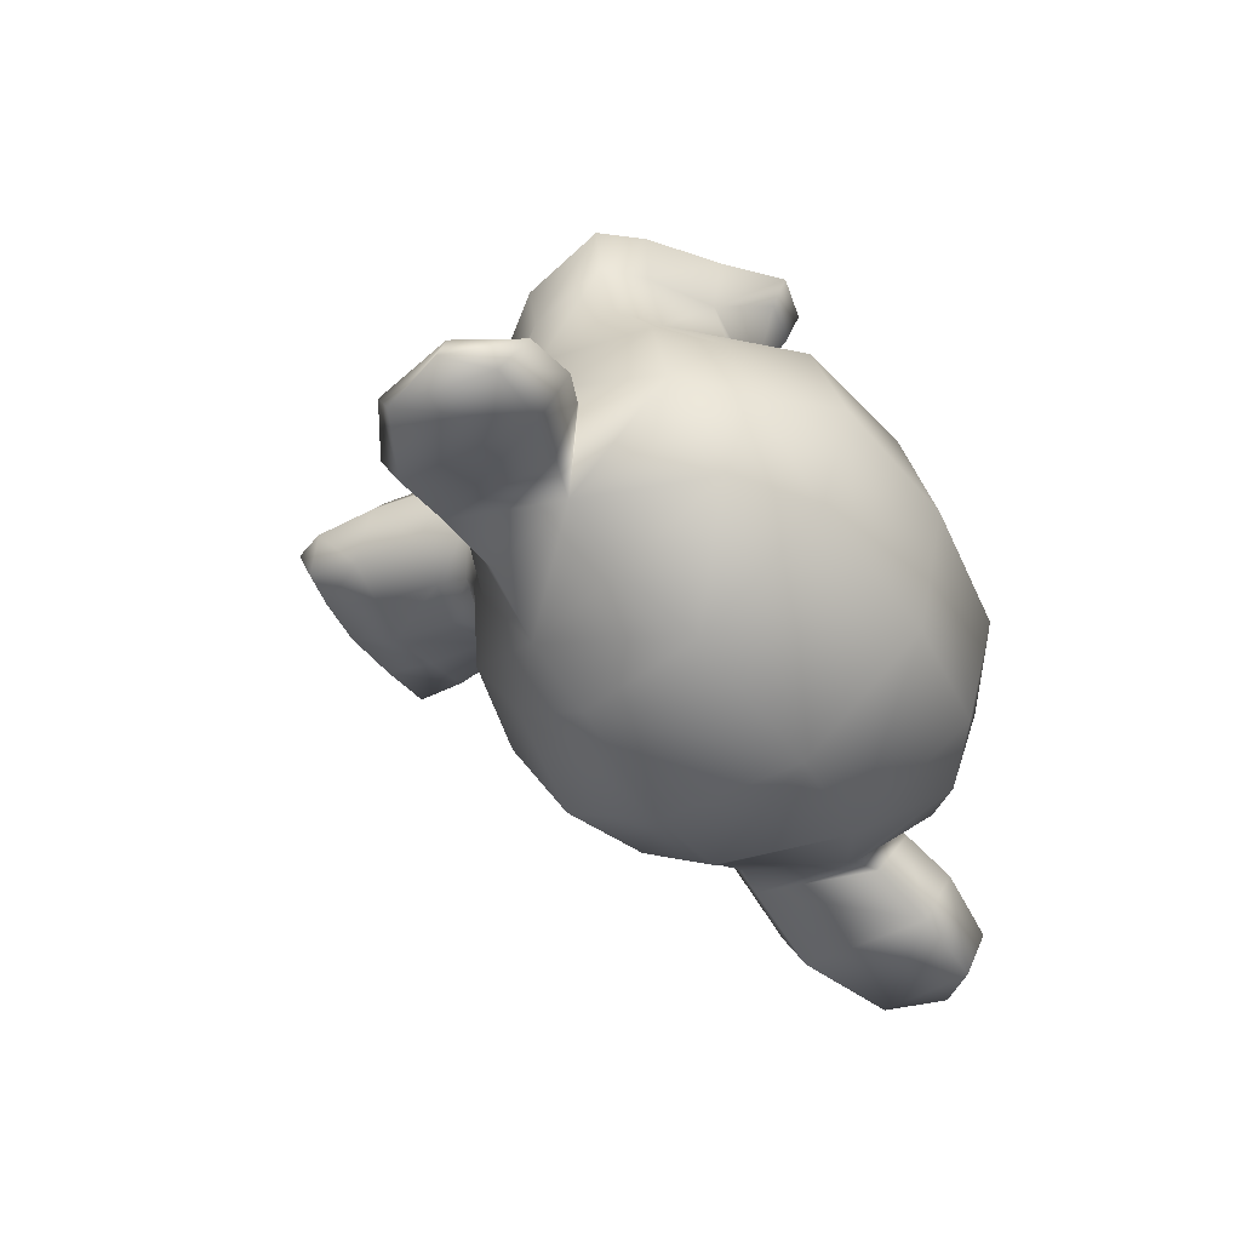
<metadata>
{"format":"obj","ext":"obj","renderer":"f3d","projection":"perspective","resolution":1024,"background":"white","views":[{"elev":-47.1,"azim":-59.5,"up":"+Y"}]}
</metadata>
<code>
o Suzanne
v -0.4395 0.7588 0.1602
v 0.4395 0.7588 0.1602
v -0.4873 0.6855 0.1084
v 0.4873 0.6855 0.1084
v -0.5195 0.6003 0.07943
v 0.5195 0.6003 0.07943
v -0.3516 0.6328 0.01172
v 0.3516 0.6328 0.01172
v -0.3516 0.7129 0.05273
v 0.3516 0.7129 0.05273
v -0.3525 0.7764 0.126
v 0.3525 0.7764 0.126
v -0.2695 0.791 0.1602
v 0.2695 0.791 0.1602
v -0.2168 0.7344 0.1084
v 0.2168 0.7344 0.1084
v -0.1836 0.6602 0.07943
v 0.1836 0.6602 0.07943
v -0.1146 0.668 0.2435
v 0.1146 0.668 0.2435
v -0.1611 0.7383 0.2422
v 0.1611 0.7383 0.2422
v -0.2354 0.793 0.2432
v 0.2354 0.793 0.2432
v -0.2695 0.791 0.3301
v 0.2695 0.791 0.3301
v -0.2168 0.7344 0.3779
v 0.2168 0.7344 0.3779
v -0.1836 0.6602 0.4102
v 0.1836 0.6602 0.4102
v -0.3516 0.6328 0.4792
v 0.3516 0.6328 0.4792
v -0.3516 0.7129 0.4336
v 0.3516 0.7129 0.4336
v -0.3525 0.7764 0.3652
v 0.3525 0.7764 0.3652
v -0.4395 0.7588 0.3301
v 0.4395 0.7588 0.3301
v -0.4873 0.6855 0.3779
v 0.4873 0.6855 0.3779
v -0.5195 0.6003 0.4102
v 0.5195 0.6003 0.4102
v -0.5885 0.5859 0.2435
v 0.5885 0.5859 0.2435
v -0.543 0.6729 0.2422
v 0.543 0.6729 0.2422
v -0.4736 0.751 0.2432
v 0.4736 0.751 0.2432
v -0.4521 0.7803 0.2432
v 0.4521 0.7803 0.2432
v -0.4248 0.7871 0.3164
v 0.4248 0.7871 0.3164
v -0.3525 0.8037 0.3467
v 0.3525 0.8037 0.3467
v -0.2832 0.8164 0.3164
v 0.2832 0.8164 0.3164
v -0.2539 0.8184 0.2432
v 0.2539 0.8184 0.2432
v -0.2832 0.8164 0.1738
v 0.2832 0.8164 0.1738
v -0.3525 0.8145 0.2437
v 0.3525 0.8145 0.2437
v -0.3525 0.8037 0.1445
v 0.3525 0.8037 0.1445
v -0.4248 0.7871 0.1738
v 0.4248 0.7871 0.1738
v 0 0.7363 0.4326
v 0 0.804 0.3516
v 0 0.7363 -0.6631
v 0 0.7793 -0.3057
v 0 0.791 -0.1748
v 0 0.7148 -0.7656
v 0 0.6172 0.4434
v 0 0.5326 0.5579
v 0 -0.4854 0.8594
v 0 -0.7734 0.5117
v 0 -0.7705 0.09473
v 0 -0.3027 -0.3516
v -0.2266 0.5811 -0.1768
v 0.2266 0.5811 -0.1768
v -0.2881 0.5654 -0.4443
v 0.2881 0.5654 -0.4443
v -0.3232 0.5576 -0.6641
v 0.3232 0.5576 -0.6641
v -0.3379 0.5332 -0.8418
v 0.3379 0.5332 -0.8418
v -0.3027 0.5264 -0.9336
v 0.3027 0.5264 -0.9336
v -0.1719 0.5488 -0.96
v 0.1719 0.5488 -0.96
v 0 0.5654 -0.9746
v -0.4277 0.5459 -0.1162
v 0.4277 0.5459 -0.1162
v -0.627 0.5215 -0.01172
v 0.627 0.5215 -0.01172
v -0.7881 0.4863 0.1689
v 0.7881 0.4863 0.1689
v -0.8145 0.5703 0.3916
v 0.8145 0.5703 0.3916
v -0.6953 0.625 0.4795
v 0.6953 0.625 0.4795
v -0.4902 0.6826 0.5938
v 0.4902 0.6826 0.5938
v -0.3223 0.7266 0.71
v 0.3223 0.7266 0.71
v -0.1758 0.748 0.6758
v 0.1758 0.748 0.6758
v -0.07715 0.7441 0.501
v 0.07715 0.7441 0.501
v -0.168 0.7803 0.4043
v 0.168 0.7803 0.4043
v -0.1221 0.7744 0.3115
v 0.1221 0.7744 0.3115
v -0.2129 0.752 0.06738
v 0.2129 0.752 0.06738
v -0.3711 0.7051 0.0293
v 0.3711 0.7051 0.0293
v -0.5078 0.6729 0.07617
v 0.5078 0.6729 0.07617
v -0.6172 0.6494 0.1885
v 0.6172 0.6494 0.1885
v -0.6396 0.6562 0.3018
v 0.6396 0.6562 0.3018
v -0.5908 0.6807 0.375
v 0.5908 0.6807 0.375
v -0.4385 0.7314 0.4434
v 0.4385 0.7314 0.4434
v -0.2461 0.7715 0.4756
v 0.2461 0.7715 0.4756
v 0 0.7324 -0.7441
v -0.1141 0.7242 -0.7445
v 0.1141 0.7242 -0.7445
v -0.1211 0.7021 -0.835
v 0.1211 0.7021 -0.835
v -0.07227 0.6875 -0.8818
v 0.07227 0.6875 -0.8818
v 0 0.6836 -0.8936
v 0 0.7598 -0.1797
v 0 0.748 -0.1283
v -0.0957 0.7568 -0.1494
v 0.0957 0.7568 -0.1494
v -0.123 0.749 -0.2266
v 0.123 0.749 -0.2266
v -0.09062 0.7445 -0.3031
v 0.09062 0.7445 -0.3031
v -0.3936 0.6699 -0.04492
v 0.3936 0.6699 -0.04492
v -0.5898 0.623 0.04981
v 0.5898 0.623 0.04981
v -0.7148 0.5977 0.1973
v 0.7148 0.5977 0.1973
v -0.7354 0.6494 0.3555
v 0.7354 0.6494 0.3555
v -0.6553 0.7061 0.4297
v 0.6553 0.7061 0.4297
v -0.459 0.7695 0.5352
v 0.459 0.7695 0.5352
v -0.3174 0.8086 0.6201
v 0.3174 0.8086 0.6201
v -0.2041 0.8252 0.5908
v 0.2041 0.8252 0.5908
v -0.1045 0.8213 0.4492
v 0.1045 0.8213 0.4492
v -0.1517 0.7526 -0.09115
v 0.1517 0.7526 -0.09115
v -0.208 0.6953 -0.46
v 0.208 0.6953 -0.46
v -0.2432 0.6787 -0.6826
v 0.2432 0.6787 -0.6826
v -0.2529 0.6553 -0.8135
v 0.2529 0.6553 -0.8135
v -0.2266 0.6328 -0.8984
v 0.2266 0.6328 -0.8984
v -0.1416 0.6318 -0.9287
v 0.1416 0.6318 -0.9287
v 0 0.6367 -0.9395
v 0 0.7493 0.03581
v 0 0.7656 0.208
v -0.3301 0.7549 0.4854
v 0.3301 0.7549 0.4854
v -0.1475 0.75 0.1338
v 0.1475 0.75 0.1338
v -0.124 0.7617 0.2148
v 0.124 0.7617 0.2148
v -0.1133 0.7305 -0.6621
v 0.1133 0.7305 -0.6621
v -0.09082 0.7422 -0.4561
v 0.09082 0.7422 -0.4561
v 0 0.7471 -0.46
v 0 0.748 -0.332
v -0.08398 0.7812 -0.2725
v 0.08398 0.7812 -0.2725
v -0.1211 0.791 -0.2207
v 0.1211 0.791 -0.2207
v -0.1006 0.7822 -0.1484
v 0.1006 0.7822 -0.1484
v -0.03906 0.7822 -0.1387
v 0.03906 0.7822 -0.1387
v 0 0.821 -0.2038
v -0.04557 0.8099 -0.1549
v 0.04557 0.8099 -0.1549
v -0.09115 0.8099 -0.1628
v 0.09115 0.8099 -0.1628
v -0.09277 0.8193 -0.2178
v 0.09277 0.8193 -0.2178
v -0.07292 0.8047 -0.2565
v 0.07292 0.8047 -0.2565
v 0 0.8047 -0.2725
v -0.2471 0.5605 -0.3164
v 0.2471 0.5605 -0.3164
v -0.165 0.709 -0.2324
v 0.165 0.709 -0.2324
v -0.1797 0.6953 -0.3174
v 0.1797 0.6953 -0.3174
v -0.2217 0.5645 -0.2461
v 0.2217 0.5645 -0.2461
v 0 0.6807 -0.873
v -0.04883 0.6846 -0.8623
v 0.04883 0.6846 -0.8623
v -0.09082 0.7012 -0.8174
v 0.09082 0.7012 -0.8174
v -0.08398 0.7168 -0.7539
v 0.08398 0.7168 -0.7539
v 0 0.6631 -0.7822
v -0.07617 0.6641 -0.7734
v 0.07617 0.6641 -0.7734
v -0.08594 0.6549 -0.8099
v 0.08594 0.6549 -0.8099
v -0.05273 0.6445 -0.8369
v 0.05273 0.6445 -0.8369
v 0 0.6426 -0.8496
v -0.1729 0.7734 0.2207
v 0.1729 0.7734 0.2207
v -0.1895 0.7695 0.1582
v 0.1895 0.7695 0.1582
v -0.3379 0.7588 0.4277
v 0.3379 0.7588 0.4277
v -0.2715 0.7695 0.4199
v 0.2715 0.7695 0.4199
v -0.4287 0.752 0.4004
v 0.4287 0.752 0.4004
v -0.5488 0.6982 0.3506
v 0.5488 0.6982 0.3506
v -0.585 0.6807 0.2852
v 0.585 0.6807 0.2852
v -0.5684 0.6807 0.1963
v 0.5684 0.6807 0.1963
v -0.4766 0.709 0.1055
v 0.4766 0.709 0.1055
v -0.3691 0.7373 0.07031
v 0.3691 0.7373 0.07031
v -0.2393 0.7676 0.1094
v 0.2393 0.7676 0.1094
v -0.1777 0.7764 0.2979
v 0.1777 0.7764 0.2979
v -0.2119 0.7764 0.374
v 0.2119 0.7764 0.374
v -0.2318 0.763 0.3581
v 0.2318 0.763 0.3581
v -0.1992 0.7604 0.2956
v 0.1992 0.7604 0.2956
v -0.2552 0.7552 0.1237
v 0.2552 0.7552 0.1237
v -0.3672 0.7305 0.09375
v 0.3672 0.7305 0.09375
v -0.4635 0.7044 0.125
v 0.4635 0.7044 0.125
v -0.5391 0.6784 0.2044
v 0.5391 0.6784 0.2044
v -0.5547 0.6758 0.2799
v 0.5547 0.6758 0.2799
v -0.5208 0.6927 0.3385
v 0.5208 0.6927 0.3385
v -0.4219 0.7422 0.3854
v 0.4219 0.7422 0.3854
v -0.2812 0.763 0.3971
v 0.2812 0.763 0.3971
v -0.3398 0.7539 0.4062
v 0.3398 0.7539 0.4062
v -0.2057 0.7552 0.1706
v 0.2057 0.7552 0.1706
v -0.1927 0.7565 0.2279
v 0.1927 0.7565 0.2279
v -0.1289 0.6141 0.4992
v 0.1289 0.6141 0.4992
v -0.1979 0.6354 0.6432
v 0.1979 0.6354 0.6432
v -0.3346 0.6146 0.6732
v 0.3346 0.6146 0.6732
v -0.45 0.5586 0.55
v 0.45 0.5586 0.55
v -0.668 0.4863 0.4639
v 0.668 0.4863 0.4639
v -0.7783 0.4551 0.3848
v 0.7783 0.4551 0.3848
v -0.7715 0.3594 0.1807
v 0.7715 0.3594 0.1807
v -0.623 0.3887 -0.001953
v 0.623 0.3887 -0.001953
v -0.4047 0.4406 -0.118
v 0.4047 0.4406 -0.118
v 0 0.2646 0.8564
v 0 -0.08887 0.9492
v 0 -0.6182 -0.1738
v 0 0.126 -0.4365
v 0 0.4551 -0.9482
v 0 0.3613 -0.7852
v 0 0.3281 -0.5811
v 0 0.2686 -0.4746
v -0.8125 0.1191 0.2227
v 0.8125 0.1191 0.2227
v -0.8289 -0.05391 0.293
v 0.8289 -0.05391 0.293
v -0.7602 -0.4148 0.2898
v 0.7602 -0.4148 0.2898
v -0.4062 -0.6621 0.4453
v 0.4062 -0.6621 0.4453
v -0.6852 0.07344 -0.02969
v 0.6852 0.07344 -0.02969
v -0.6266 -0.1688 -0.1039
v 0.6266 -0.1688 -0.1039
v -0.6504 -0.3994 0.000977
v 0.6504 -0.3994 0.000977
v -0.3291 -0.6592 0.07519
v 0.3291 -0.6592 0.07519
v -0.2373 0.4092 -0.3799
v 0.2373 0.4092 -0.3799
v -0.1611 0.2803 -0.4277
v 0.1611 0.2803 -0.4277
v -0.2803 0.4023 -0.7383
v 0.2803 0.4023 -0.7383
v -0.25 0.4102 -0.5371
v 0.25 0.4102 -0.5371
v -0.2943 0.4232 -0.8906
v 0.2943 0.4232 -0.8906
v -0.1426 0.374 -0.7539
v 0.1426 0.374 -0.7539
v -0.1338 0.3467 -0.5498
v 0.1338 0.3467 -0.5498
v -0.1631 0.4414 -0.9248
v 0.1631 0.4414 -0.9248
v -0.2414 0.3891 -0.2859
v 0.2414 0.3891 -0.2859
v -0.2422 0.4785 -0.2129
v 0.2422 0.4785 -0.2129
v -0.2435 0.5 -0.1706
v 0.2435 0.5 -0.1706
v -0.2156 0.1578 -0.3594
v 0.2156 0.1578 -0.3594
v -0.2715 -0.25 -0.2959
v 0.2715 -0.25 -0.2959
v -0.3115 -0.5381 -0.1279
v 0.3115 -0.5381 -0.1279
v -0.4209 -0.4121 0.8018
v 0.4209 -0.4121 0.8018
v -0.4199 -0.08789 0.8965
v 0.4199 -0.08789 0.8965
v -0.4209 0.2051 0.8076
v 0.4209 0.2051 0.8076
v -0.4268 0.4199 0.5654
v 0.4268 0.4199 0.5654
v -0.748 0.2832 0.4102
v 0.748 0.2832 0.4102
v -0.6299 0.3047 0.4873
v 0.6299 0.3047 0.4873
v -0.6357 0.08301 0.6787
v 0.6357 0.08301 0.6787
v -0.7764 0.09082 0.5371
v 0.7764 0.09082 0.5371
v -0.7803 -0.1377 0.5811
v 0.7803 -0.1377 0.5811
v -0.6367 -0.1699 0.7412
v 0.6367 -0.1699 0.7412
v -0.6338 -0.4131 0.6504
v 0.6338 -0.4131 0.6504
v -0.7669 -0.3464 0.5299
v 0.7669 -0.3464 0.5299
v -0.6035 -0.5596 0.3398
v 0.6035 -0.5596 0.3398
v -0.4789 -0.5164 0.01484
v 0.4789 -0.5164 0.01484
v -0.8266 -0.2062 0.3539
v 0.8266 -0.2062 0.3539
v -0.4062 0.1664 -0.1867
v 0.4062 0.1664 -0.1867
v -0.4375 -0.209 -0.1709
v 0.4375 -0.209 -0.1709
v -0.8984 -0.2568 0.3965
v 0.8984 -0.2568 0.3965
v -0.793 -0.1816 -0.123
v 0.793 -0.1816 -0.123
v -1.035 -0.333 -0.07715
v 1.035 -0.333 -0.07715
v -1.255 -0.4258 0.07129
v 1.255 -0.4258 0.07129
v -1.319 -0.4307 0.3037
v 1.319 -0.4307 0.3037
v -1.219 -0.4199 0.4668
v 1.219 -0.4199 0.4668
v -1.032 -0.335 0.459
v 1.032 -0.335 0.459
v -1.027 -0.3047 0.4092
v 1.027 -0.3047 0.4092
v -1.18 -0.3896 0.415
v 1.18 -0.3896 0.415
v -1.256 -0.4111 0.2803
v 1.256 -0.4111 0.2803
v -1.201 -0.4014 0.08887
v 1.201 -0.4014 0.08887
v -1.03 -0.3066 -0.03125
v 1.03 -0.3066 -0.03125
v -0.8398 -0.168 -0.06348
v 0.8398 -0.168 -0.06348
v -0.9229 -0.2373 0.3564
v 0.9229 -0.2373 0.3564
v -0.9463 -0.293 0.3066
v 0.9463 -0.293 0.3066
v -0.8867 -0.2354 -0.02441
v 0.8867 -0.2354 -0.02441
v -1.038 -0.3564 0.003906
v 1.038 -0.3564 0.003906
v -1.181 -0.4355 0.09863
v 1.181 -0.4355 0.09863
v -1.228 -0.4453 0.248
v 1.228 -0.4453 0.248
v -1.165 -0.4287 0.3516
v 1.165 -0.4287 0.3516
v -1.033 -0.3584 0.3477
v 1.033 -0.3584 0.3477
v -0.8506 -0.2178 0.2861
v 0.8506 -0.2178 0.2861
v -0.8291 -0.2705 0.1748
v 0.8291 -0.2705 0.1748
v -0.7715 -0.2686 0.0957
v 0.7715 -0.2686 0.0957
v -0.8151 -0.2812 0.07422
v 0.8151 -0.2812 0.07422
v -0.8223 -0.2686 0.02344
v 0.8223 -0.2686 0.02344
v -0.8135 -0.2588 -0.01367
v 0.8135 -0.2588 -0.01367
v -0.7422 -0.07715 0.03613
v 0.7422 -0.07715 0.03613
v -0.7273 -0.1688 -0.02891
v 0.7273 -0.1688 -0.02891
v -0.7438 -0.1938 0.04844
v 0.7438 -0.1938 0.04844
v -0.8057 -0.1953 0.2041
v 0.8057 -0.1953 0.2041
v -0.8848 -0.2695 0.2461
v 0.8848 -0.2695 0.2461
v -0.9014 -0.3203 0.2266
v 0.9014 -0.3203 0.2266
v -0.8307 -0.3034 -0.01042
v 0.8307 -0.3034 -0.01042
v -0.8535 -0.3164 0.02539
v 0.8535 -0.3164 0.02539
v -0.8301 -0.3154 0.07715
v 0.8301 -0.3154 0.07715
v -0.7878 -0.3125 0.1042
v 0.7878 -0.3125 0.1042
v -0.8447 -0.3154 0.1621
v 0.8447 -0.3154 0.1621
v -1.051 -0.4043 0.3203
v 1.051 -0.4043 0.3203
v -1.163 -0.459 0.3223
v 1.163 -0.459 0.3223
v -1.222 -0.4717 0.2324
v 1.222 -0.4717 0.2324
v -1.174 -0.46 0.1084
v 1.174 -0.46 0.1084
v -1.04 -0.3965 0.02441
v 1.04 -0.3965 0.02441
v -0.9014 -0.2939 -0.004883
v 0.9014 -0.2939 -0.004883
v -0.9629 -0.3467 0.2822
v 0.9629 -0.3467 0.2822
v -0.8916 -0.3301 0.1152
v 0.8916 -0.3301 0.1152
v -0.9219 -0.3281 0.06055
v 0.9219 -0.3281 0.06055
v -1 -0.3701 0.1152
v 1 -0.3701 0.1152
v -0.9551 -0.3496 0.1738
v 0.9551 -0.3496 0.1738
v -1.015 -0.3711 0.2324
v 1.015 -0.3711 0.2324
v -1.069 -0.3936 0.1758
v 1.069 -0.3936 0.1758
v -1.121 -0.4062 0.2227
v 1.121 -0.4062 0.2227
v -1.087 -0.4033 0.2764
v 1.087 -0.4033 0.2764
v -1.033 -0.459 0.374
v 1.033 -0.459 0.374
v -1.242 -0.5156 0.3965
v 1.242 -0.5156 0.3965
v -1.336 -0.5 0.2891
v 1.336 -0.5 0.2891
v -1.273 -0.5117 0.1191
v 1.273 -0.5117 0.1191
v -1.04 -0.4551 -0.009766
v 1.04 -0.4551 -0.009766
v -0.8086 -0.3428 -0.04394
v 0.8086 -0.3428 -0.04394
v -0.8643 -0.377 0.3145
v 0.8643 -0.377 0.3145
f 47 1 3 45
f 4 2 48 46
f 45 3 5 43
f 6 4 46 44
f 3 9 7 5
f 8 10 4 6
f 1 11 9 3
f 10 12 2 4
f 11 13 15 9
f 16 14 12 10
f 9 15 17 7
f 18 16 10 8
f 15 21 19 17
f 20 22 16 18
f 13 23 21 15
f 22 24 14 16
f 23 25 27 21
f 28 26 24 22
f 21 27 29 19
f 30 28 22 20
f 27 33 31 29
f 32 34 28 30
f 25 35 33 27
f 34 36 26 28
f 35 37 39 33
f 40 38 36 34
f 33 39 41 31
f 42 40 34 32
f 39 45 43 41
f 44 46 40 42
f 37 47 45 39
f 46 48 38 40
f 47 37 51 49
f 52 38 48 50
f 37 35 53 51
f 54 36 38 52
f 35 25 55 53
f 56 26 36 54
f 25 23 57 55
f 58 24 26 56
f 23 13 59 57
f 60 14 24 58
f 13 11 63 59
f 64 12 14 60
f 11 1 65 63
f 66 2 12 64
f 1 47 49 65
f 50 48 2 66
f 61 65 49
f 50 66 62
f 63 65 61
f 62 66 64
f 61 59 63
f 64 60 62
f 61 57 59
f 60 58 62
f 61 55 57
f 58 56 62
f 61 53 55
f 56 54 62
f 61 51 53
f 54 52 62
f 61 49 51
f 52 50 62
f 89 174 176 91
f 176 175 90 91
f 87 172 174 89
f 175 173 88 90
f 85 170 172 87
f 173 171 86 88
f 83 168 170 85
f 171 169 84 86
f 81 166 168 83
f 169 167 82 84
f 79 92 146 164
f 147 93 80 165
f 92 94 148 146
f 149 95 93 147
f 94 96 150 148
f 151 97 95 149
f 96 98 152 150
f 153 99 97 151
f 98 100 154 152
f 155 101 99 153
f 100 102 156 154
f 157 103 101 155
f 102 104 158 156
f 159 105 103 157
f 104 106 160 158
f 161 107 105 159
f 106 108 162 160
f 163 109 107 161
f 108 67 68 162
f 68 67 109 163
f 110 128 160 162
f 161 129 111 163
f 128 179 158 160
f 159 180 129 161
f 126 156 158 179
f 159 157 127 180
f 124 154 156 126
f 157 155 125 127
f 122 152 154 124
f 155 153 123 125
f 120 150 152 122
f 153 151 121 123
f 118 148 150 120
f 151 149 119 121
f 116 146 148 118
f 149 147 117 119
f 114 164 146 116
f 147 165 115 117
f 114 181 177 164
f 177 182 115 165
f 110 162 68 112
f 68 163 111 113
f 112 68 178 183
f 178 68 113 184
f 177 181 183 178
f 184 182 177 178
f 135 137 176 174
f 176 137 136 175
f 133 135 174 172
f 175 136 134 173
f 131 133 172 170
f 173 134 132 171
f 166 187 185 168
f 186 188 167 169
f 131 170 168 185
f 169 171 132 186
f 144 190 189 187
f 189 190 145 188
f 185 187 189 69
f 189 188 186 69
f 130 131 185 69
f 186 132 130 69
f 142 193 191 144
f 192 194 143 145
f 140 195 193 142
f 194 196 141 143
f 139 197 195 140
f 196 198 139 141
f 138 71 197 139
f 198 71 138 139
f 190 144 191 70
f 192 145 190 70
f 70 191 206 208
f 207 192 70 208
f 71 199 200 197
f 201 199 71 198
f 197 200 202 195
f 203 201 198 196
f 195 202 204 193
f 205 203 196 194
f 193 204 206 191
f 207 205 194 192
f 199 204 202 200
f 203 205 199 201
f 199 208 206 204
f 207 208 199 205
f 139 140 164 177
f 165 141 139 177
f 140 142 211 164
f 212 143 141 165
f 142 144 213 211
f 214 145 143 212
f 144 187 166 213
f 167 188 145 214
f 81 209 213 166
f 214 210 82 167
f 209 215 211 213
f 212 216 210 214
f 79 164 211 215
f 212 165 80 216
f 131 130 72 222
f 72 130 132 223
f 133 131 222 220
f 223 132 134 221
f 135 133 220 218
f 221 134 136 219
f 137 135 218 217
f 219 136 137 217
f 217 218 229 231
f 230 219 217 231
f 218 220 227 229
f 228 221 219 230
f 220 222 225 227
f 226 223 221 228
f 222 72 224 225
f 224 72 223 226
f 224 231 229 225
f 230 231 224 226
f 225 229 227
f 228 230 226
f 183 181 234 232
f 235 182 184 233
f 112 183 232 254
f 233 184 113 255
f 110 112 254 256
f 255 113 111 257
f 181 114 252 234
f 253 115 182 235
f 114 116 250 252
f 251 117 115 253
f 116 118 248 250
f 249 119 117 251
f 118 120 246 248
f 247 121 119 249
f 120 122 244 246
f 245 123 121 247
f 122 124 242 244
f 243 125 123 245
f 124 126 240 242
f 241 127 125 243
f 126 179 236 240
f 237 180 127 241
f 179 128 238 236
f 239 129 180 237
f 128 110 256 238
f 257 111 129 239
f 238 256 258 276
f 259 257 239 277
f 236 238 276 278
f 277 239 237 279
f 240 236 278 274
f 279 237 241 275
f 242 240 274 272
f 275 241 243 273
f 244 242 272 270
f 273 243 245 271
f 246 244 270 268
f 271 245 247 269
f 248 246 268 266
f 269 247 249 267
f 250 248 266 264
f 267 249 251 265
f 252 250 264 262
f 265 251 253 263
f 234 252 262 280
f 263 253 235 281
f 256 254 260 258
f 261 255 257 259
f 254 232 282 260
f 283 233 255 261
f 232 234 280 282
f 281 235 233 283
f 67 108 284 73
f 285 109 67 73
f 108 106 286 284
f 287 107 109 285
f 106 104 288 286
f 289 105 107 287
f 104 102 290 288
f 291 103 105 289
f 102 100 292 290
f 293 101 103 291
f 100 98 294 292
f 295 99 101 293
f 98 96 296 294
f 297 97 99 295
f 96 94 298 296
f 299 95 97 297
f 94 92 300 298
f 301 93 95 299
f 308 309 328 338
f 329 309 308 339
f 307 308 338 336
f 339 308 307 337
f 306 307 336 340
f 337 307 306 341
f 89 91 306 340
f 306 91 90 341
f 87 89 340 334
f 341 90 88 335
f 85 87 334 330
f 335 88 86 331
f 83 85 330 332
f 331 86 84 333
f 330 336 338 332
f 339 337 331 333
f 330 334 340 336
f 341 335 331 337
f 326 332 338 328
f 339 333 327 329
f 81 83 332 326
f 333 84 82 327
f 209 342 344 215
f 345 343 210 216
f 81 326 342 209
f 343 327 82 210
f 79 215 344 346
f 345 216 80 347
f 79 346 300 92
f 301 347 80 93
f 77 324 352 304
f 353 325 77 304
f 304 352 350 78
f 351 353 304 78
f 78 350 348 305
f 349 351 78 305
f 305 348 328 309
f 329 349 305 309
f 326 328 348 342
f 349 329 327 343
f 296 298 318 310
f 319 299 297 311
f 76 316 324 77
f 325 317 76 77
f 302 358 356 303
f 357 359 302 303
f 303 356 354 75
f 355 357 303 75
f 75 354 316 76
f 317 355 75 76
f 292 294 362 364
f 363 295 293 365
f 364 362 368 366
f 369 363 365 367
f 366 368 370 372
f 371 369 367 373
f 372 370 376 374
f 377 371 373 375
f 314 378 374 376
f 375 379 315 377
f 316 354 374 378
f 375 355 317 379
f 354 356 372 374
f 373 357 355 375
f 356 358 366 372
f 367 359 357 373
f 358 360 364 366
f 365 361 359 367
f 290 292 364 360
f 365 293 291 361
f 74 360 358 302
f 359 361 74 302
f 284 286 288 290
f 289 287 285 291
f 284 290 360 74
f 361 291 285 74
f 73 284 74
f 74 285 73
f 294 296 310 362
f 311 297 295 363
f 310 312 368 362
f 369 313 311 363
f 312 382 370 368
f 371 383 313 369
f 314 376 370 382
f 371 377 315 383
f 348 350 386 384
f 387 351 349 385
f 318 384 386 320
f 387 385 319 321
f 298 300 384 318
f 385 301 299 319
f 300 344 342 384
f 343 345 301 385
f 342 348 384
f 385 349 343
f 300 346 344
f 345 347 301
f 314 322 380 378
f 381 323 315 379
f 316 378 380 324
f 381 379 317 325
f 320 386 380 322
f 381 387 321 323
f 350 352 380 386
f 381 353 351 387
f 324 380 352
f 353 381 325
f 400 388 414 402
f 415 389 401 403
f 400 402 404 398
f 405 403 401 399
f 398 404 406 396
f 407 405 399 397
f 396 406 408 394
f 409 407 397 395
f 394 408 410 392
f 411 409 395 393
f 392 410 412 390
f 413 411 393 391
f 410 420 418 412
f 419 421 411 413
f 408 422 420 410
f 421 423 409 411
f 406 424 422 408
f 423 425 407 409
f 404 426 424 406
f 425 427 405 407
f 402 428 426 404
f 427 429 403 405
f 402 414 416 428
f 417 415 403 429
f 318 320 444 442
f 445 321 319 443
f 320 390 412 444
f 413 391 321 445
f 310 318 442 312
f 443 319 311 313
f 382 430 414 388
f 415 431 383 389
f 412 418 440 444
f 441 419 413 445
f 438 446 444 440
f 445 447 439 441
f 434 446 438 436
f 439 447 435 437
f 432 448 446 434
f 447 449 433 435
f 430 448 432 450
f 433 449 431 451
f 414 430 450 416
f 451 431 415 417
f 312 448 430 382
f 431 449 313 383
f 312 442 446 448
f 447 443 313 449
f 442 444 446
f 447 445 443
f 416 450 452 476
f 453 451 417 477
f 450 432 462 452
f 463 433 451 453
f 432 434 460 462
f 461 435 433 463
f 434 436 458 460
f 459 437 435 461
f 436 438 456 458
f 457 439 437 459
f 438 440 454 456
f 455 441 439 457
f 440 418 474 454
f 475 419 441 455
f 428 416 476 464
f 477 417 429 465
f 426 428 464 466
f 465 429 427 467
f 424 426 466 468
f 467 427 425 469
f 422 424 468 470
f 469 425 423 471
f 420 422 470 472
f 471 423 421 473
f 418 420 472 474
f 473 421 419 475
f 458 456 480 478
f 481 457 459 479
f 478 480 482 484
f 483 481 479 485
f 484 482 488 486
f 489 483 485 487
f 486 488 490 492
f 491 489 487 493
f 464 476 486 492
f 487 477 465 493
f 452 484 486 476
f 487 485 453 477
f 452 462 478 484
f 479 463 453 485
f 458 478 462 460
f 463 479 459 461
f 454 474 480 456
f 481 475 455 457
f 472 482 480 474
f 481 483 473 475
f 470 488 482 472
f 483 489 471 473
f 468 490 488 470
f 489 491 469 471
f 466 492 490 468
f 491 493 467 469
f 464 492 466
f 467 493 465
f 392 390 504 502
f 505 391 393 503
f 394 392 502 500
f 503 393 395 501
f 396 394 500 498
f 501 395 397 499
f 398 396 498 496
f 499 397 399 497
f 400 398 496 494
f 497 399 401 495
f 388 400 494 506
f 495 401 389 507
f 494 502 504 506
f 505 503 495 507
f 494 496 500 502
f 501 497 495 503
f 496 498 500
f 501 499 497
f 314 382 388 506
f 389 383 315 507
f 314 506 504 322
f 505 507 315 323
f 320 322 504 390
f 505 323 321 391

</code>
